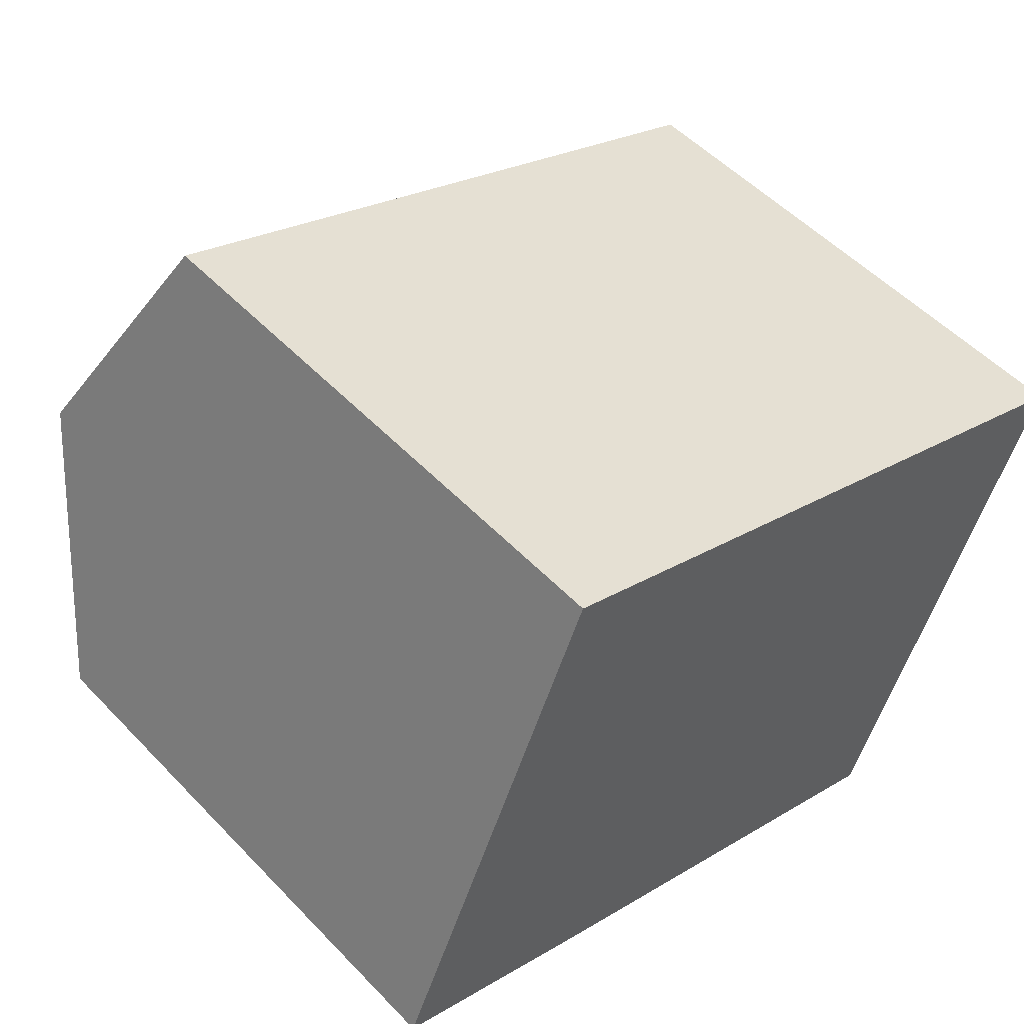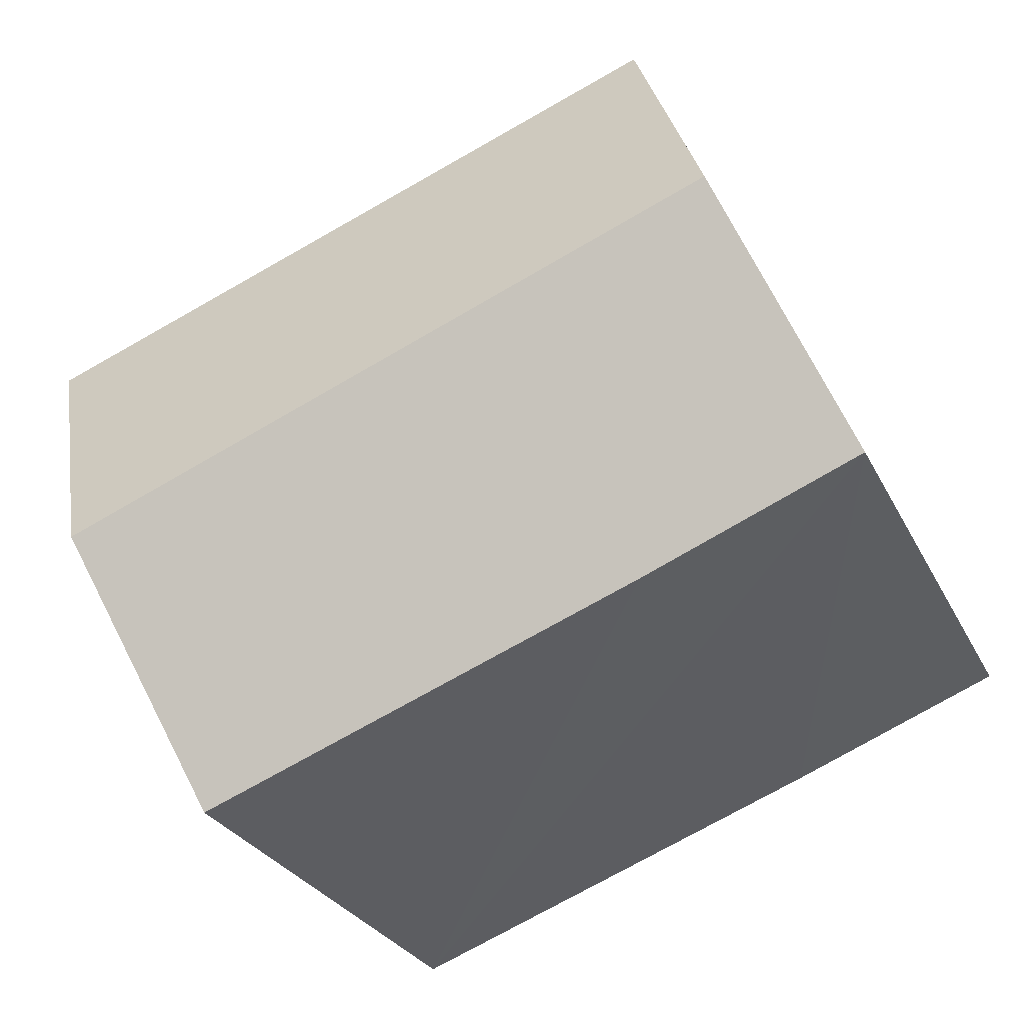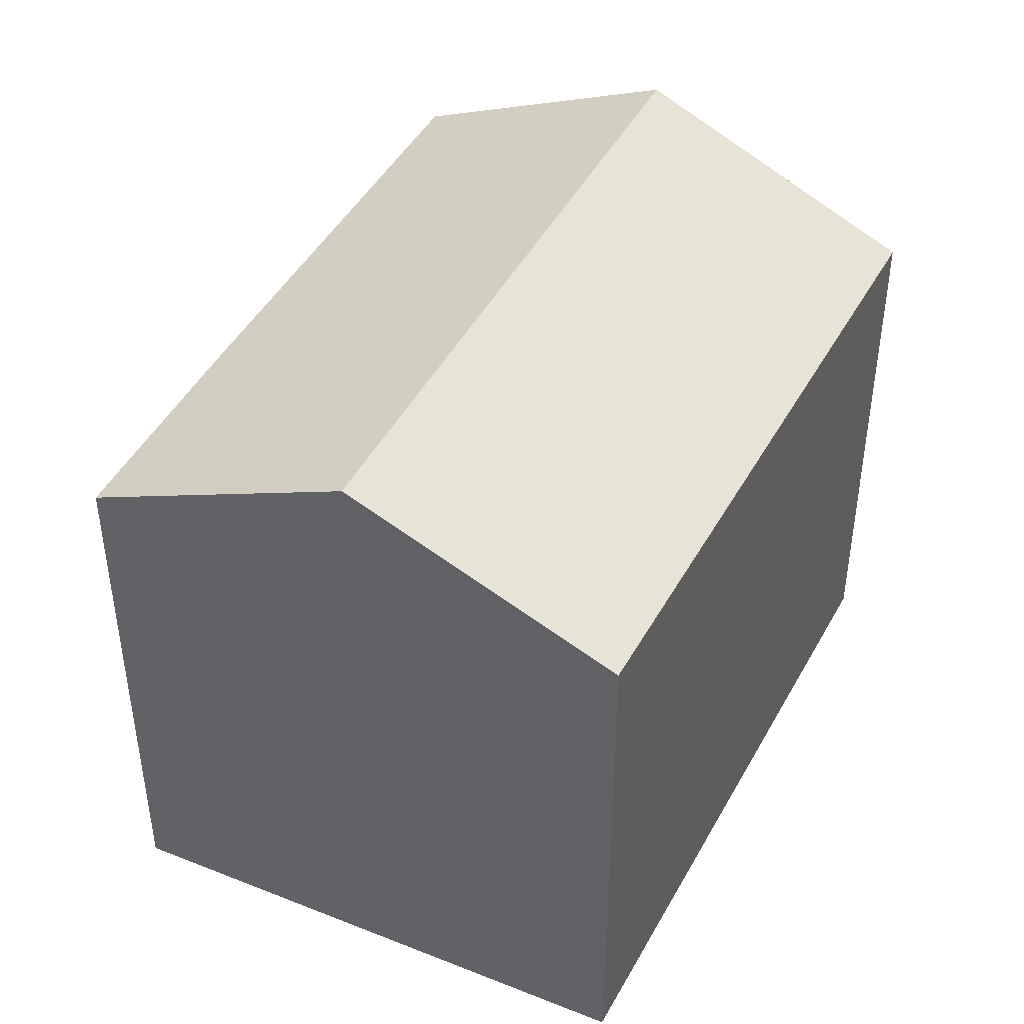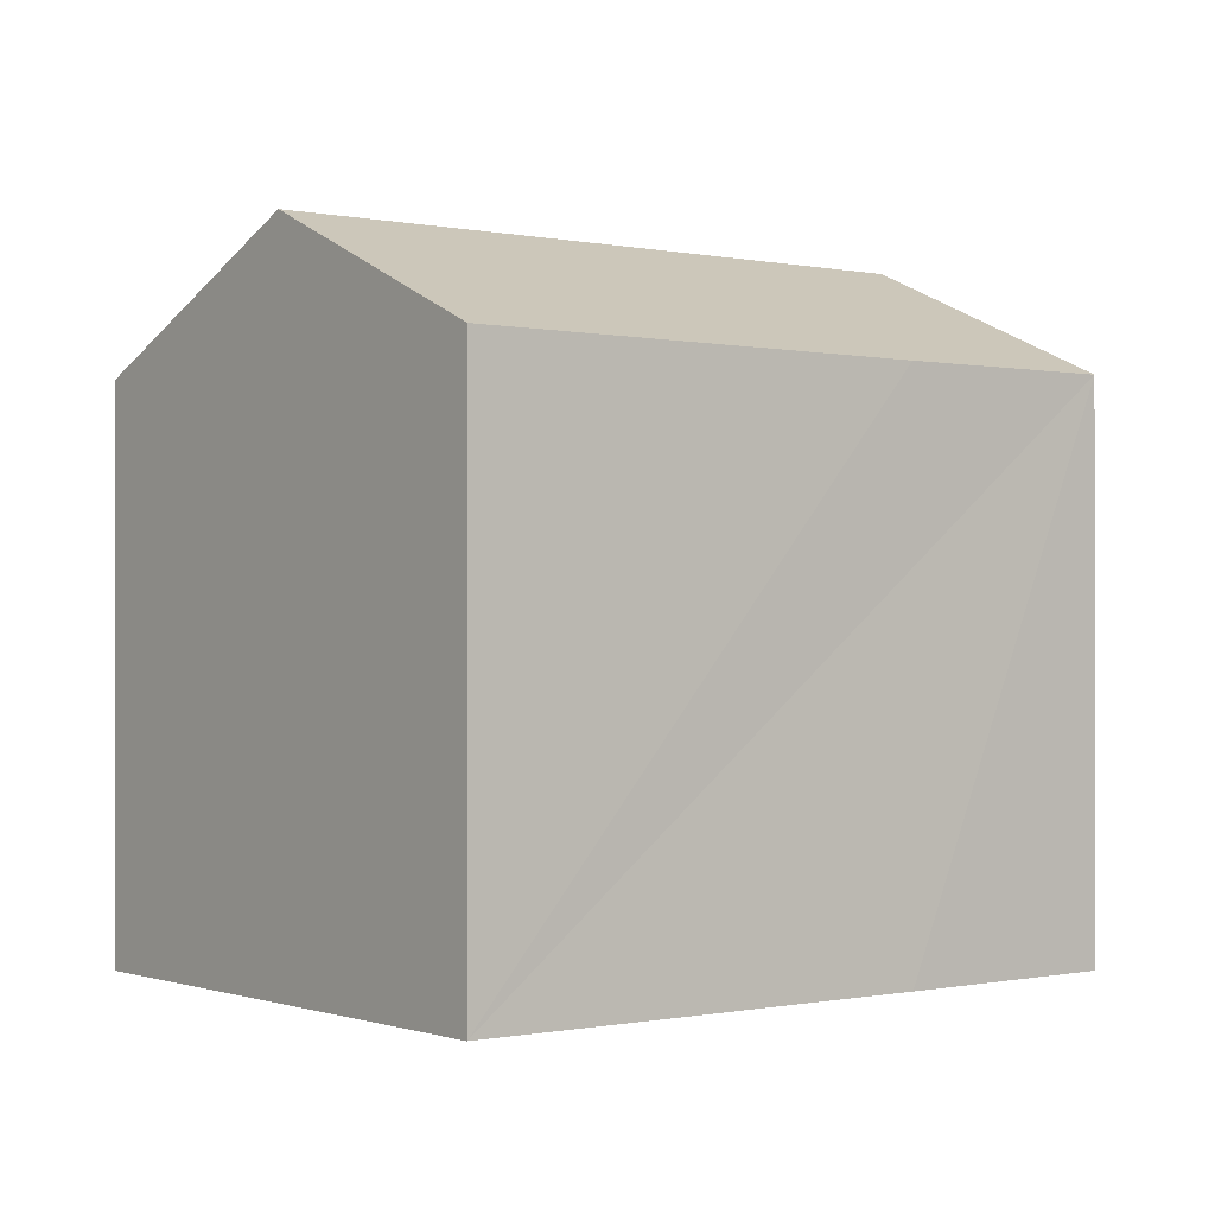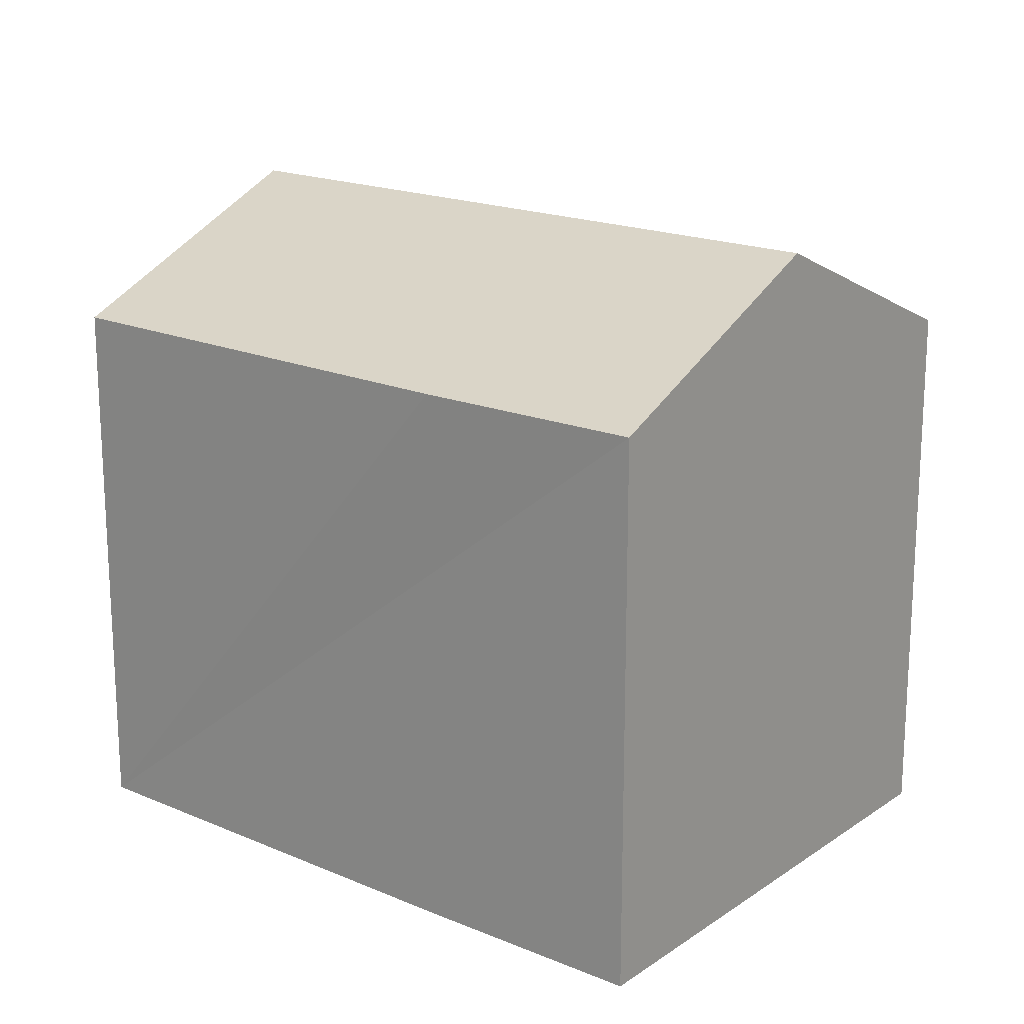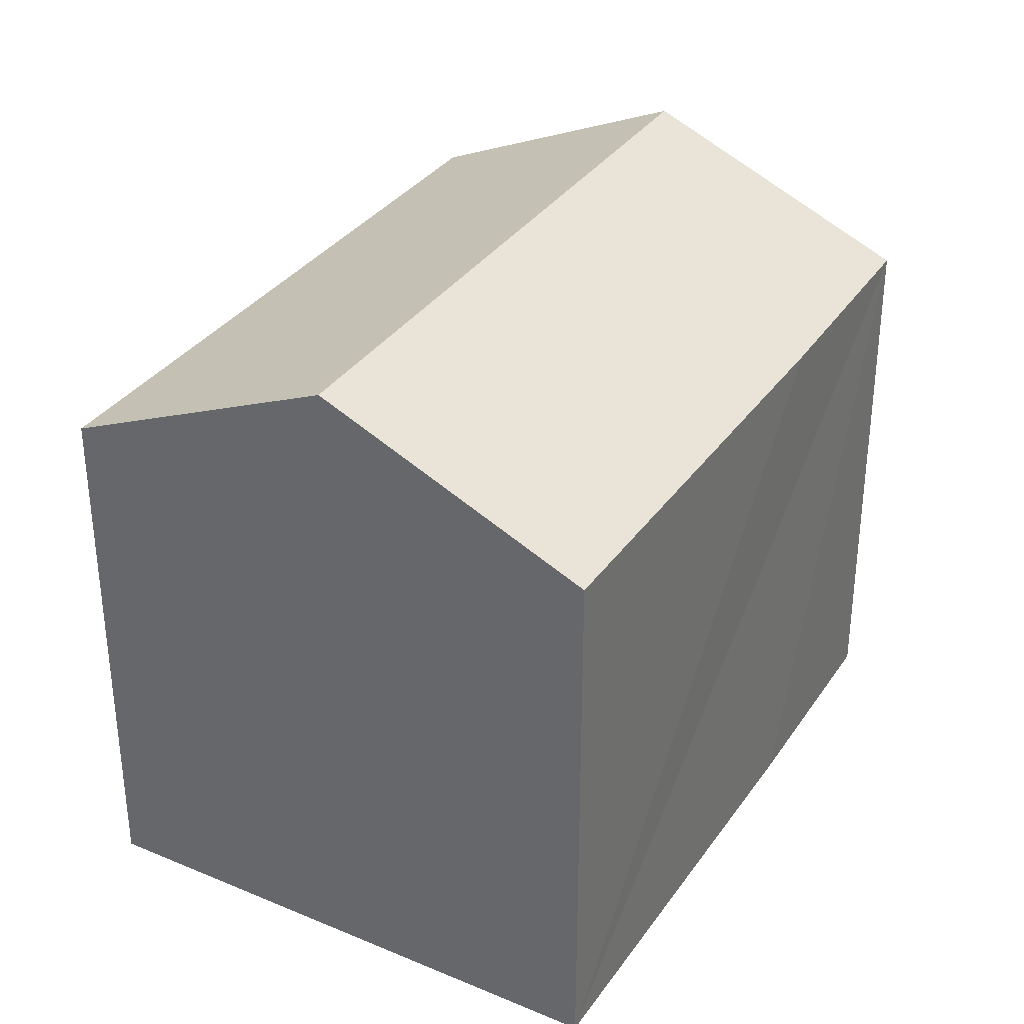
<metadata>
{"format":"obj","ext":"obj","renderer":"f3d","projection":"perspective","resolution":1024,"background":"white","views":[{"elev":52.4,"azim":-42.1,"up":"+Z"},{"elev":-27.4,"azim":-158.3,"up":"+Z"},{"elev":44.3,"azim":-42.6,"up":"+Y"},{"elev":-0.4,"azim":162.9,"up":"+Y"},{"elev":18.4,"azim":-119.5,"up":"+Y"},{"elev":34.1,"azim":140.7,"up":"+Y"}]}
</metadata>
<code>
v  5.007 13.13 12.07
v  5.013 13.12 12.09
v  15.54 13.04 8.214
v  20.57 13.04 6.259
v  20.6 12.99 6.349
v  18.14 15.96 -0.011
v  2.515 15.96 6.062
v  5.241 13.08 -2.1
v  15.78 13.11 -6.132
v  0 13.11 8.024e-16
v  15.78 3.755e-16 -6.132
v  5.241 1.286e-16 -2.1
v  0 0 0
v  5.007 -7.392e-16 12.07
v  2.515 -3.712e-16 6.062
v  5.013 -7.402e-16 12.09
v  15.54 -5.03e-16 8.214
v  20.6 -3.888e-16 6.349
v  18.14 6.736e-19 -0.011
v  20.57 -3.833e-16 6.259
g defaultobject
f 1 2 3
f 4 3 5
f 3 4 1
f 1 4 6
f 1 6 7
f 8 6 9
f 6 8 7
f 7 8 10
f 11 8 9
f 8 11 10
f 10 11 12
f 10 12 13
f 13 7 10
f 7 13 1
f 1 13 14
f 14 13 15
f 14 2 1
f 2 14 16
f 16 3 2
f 3 16 5
f 5 16 17
f 5 17 18
f 18 4 5
f 4 18 6
f 6 18 9
f 9 18 19
f 9 19 11
f 19 18 20
f 17 20 18
f 20 17 19
f 19 17 11
f 11 17 16
f 11 16 12
f 12 16 14
f 12 14 15
f 12 15 13

</code>
